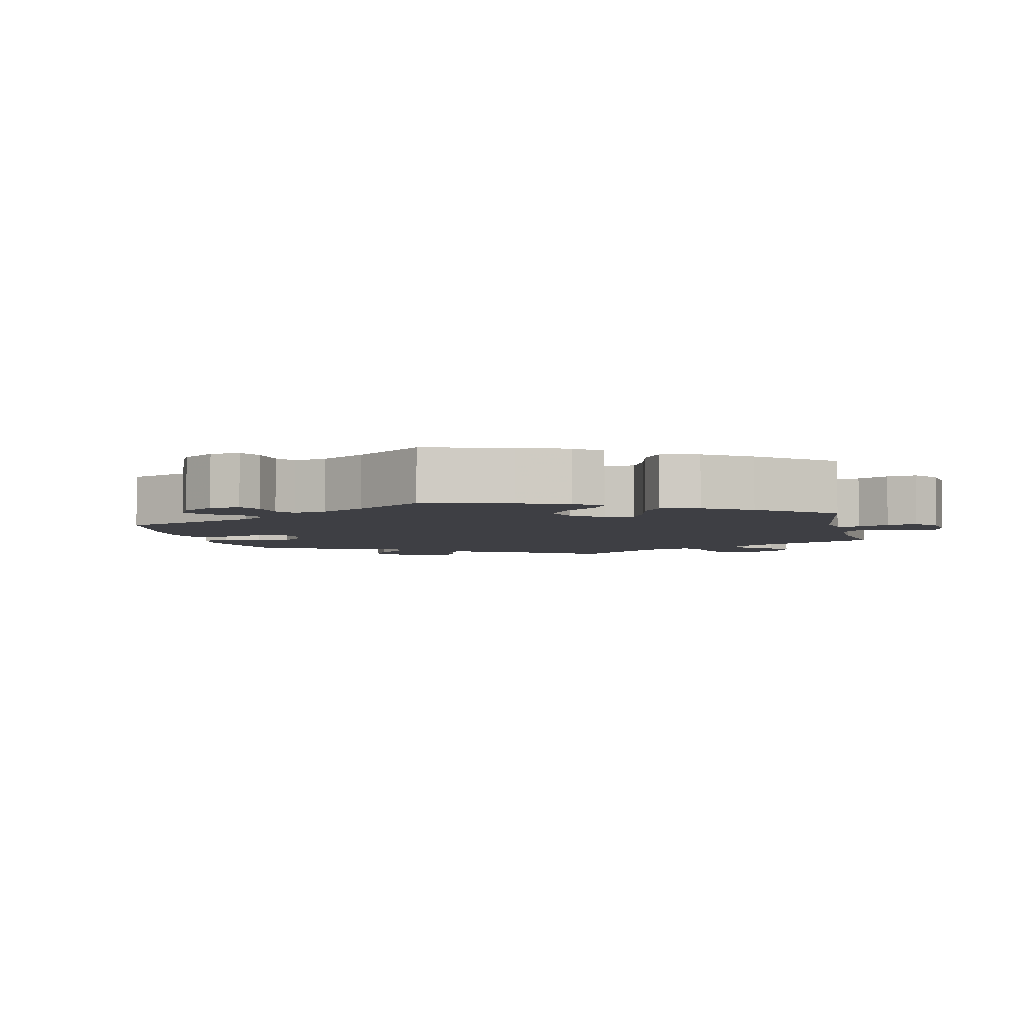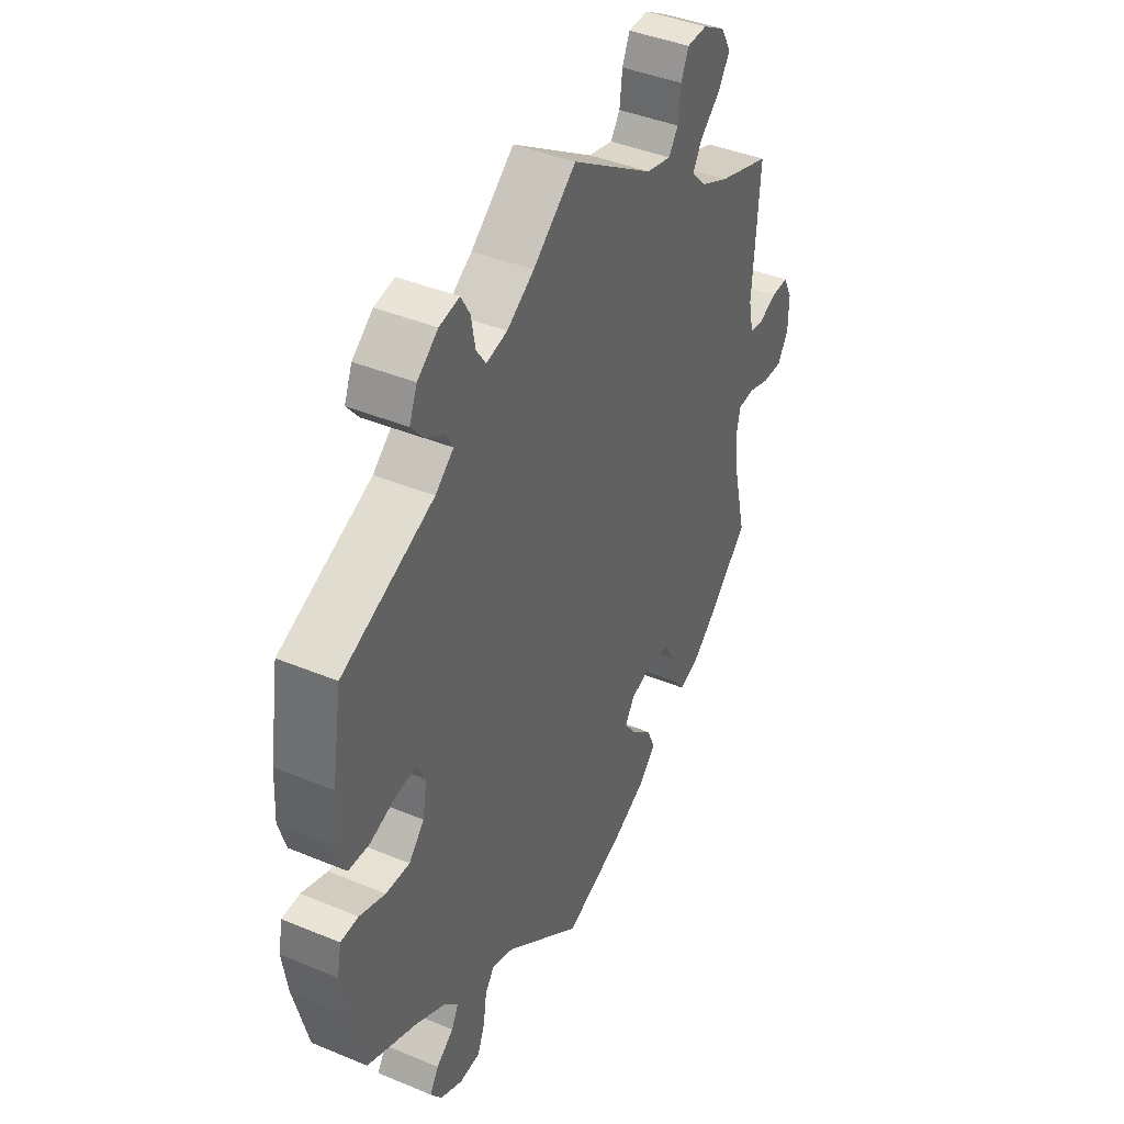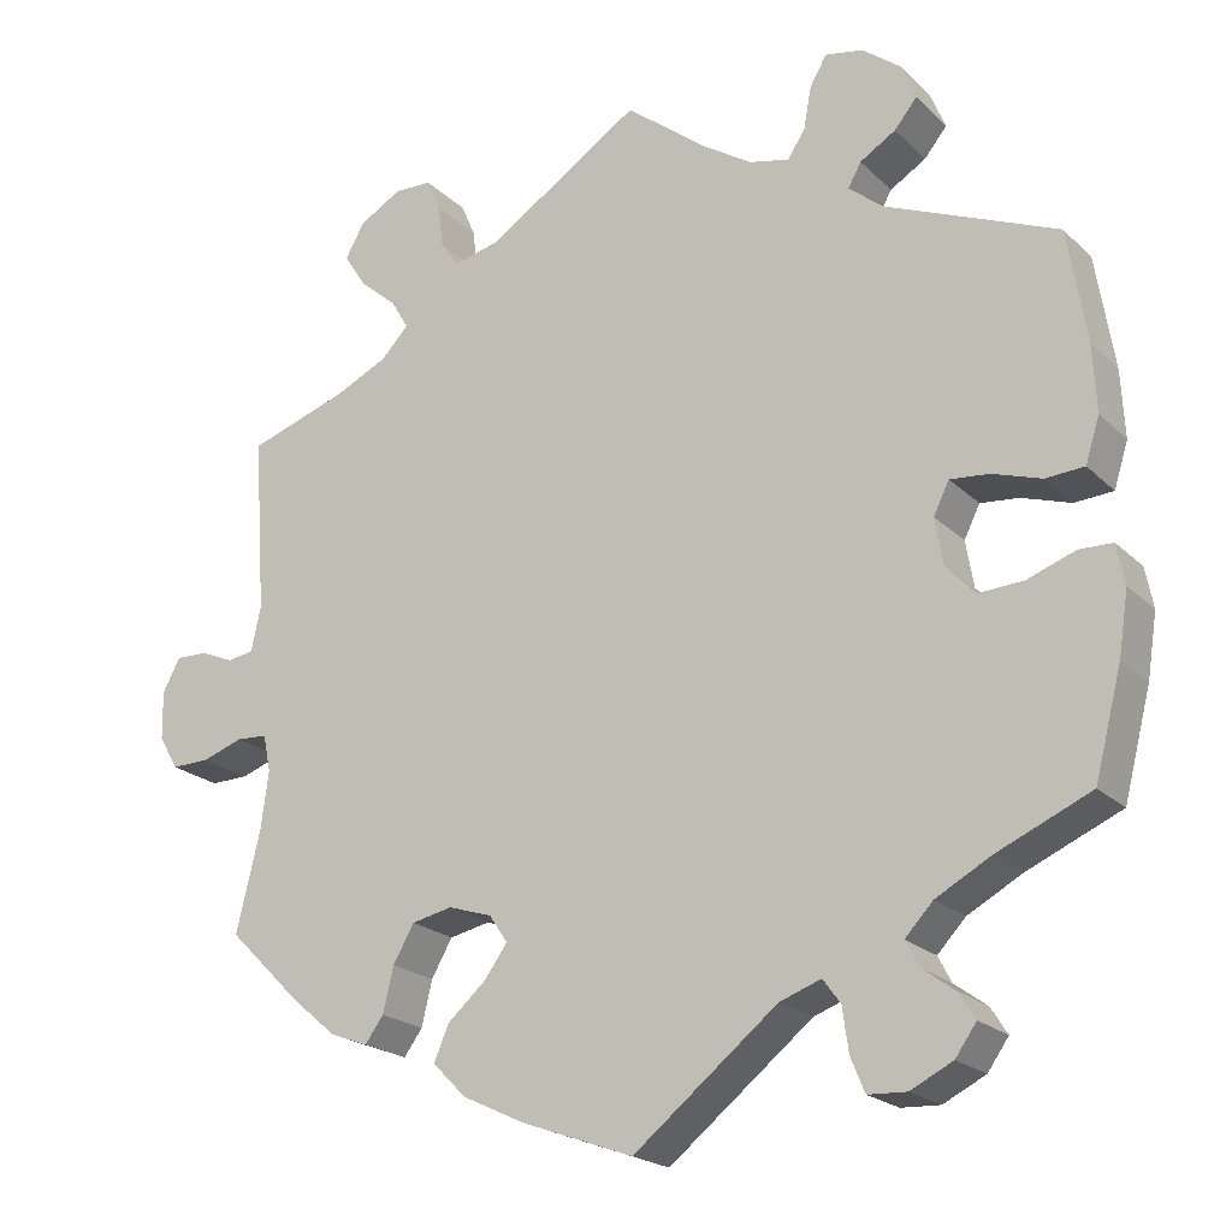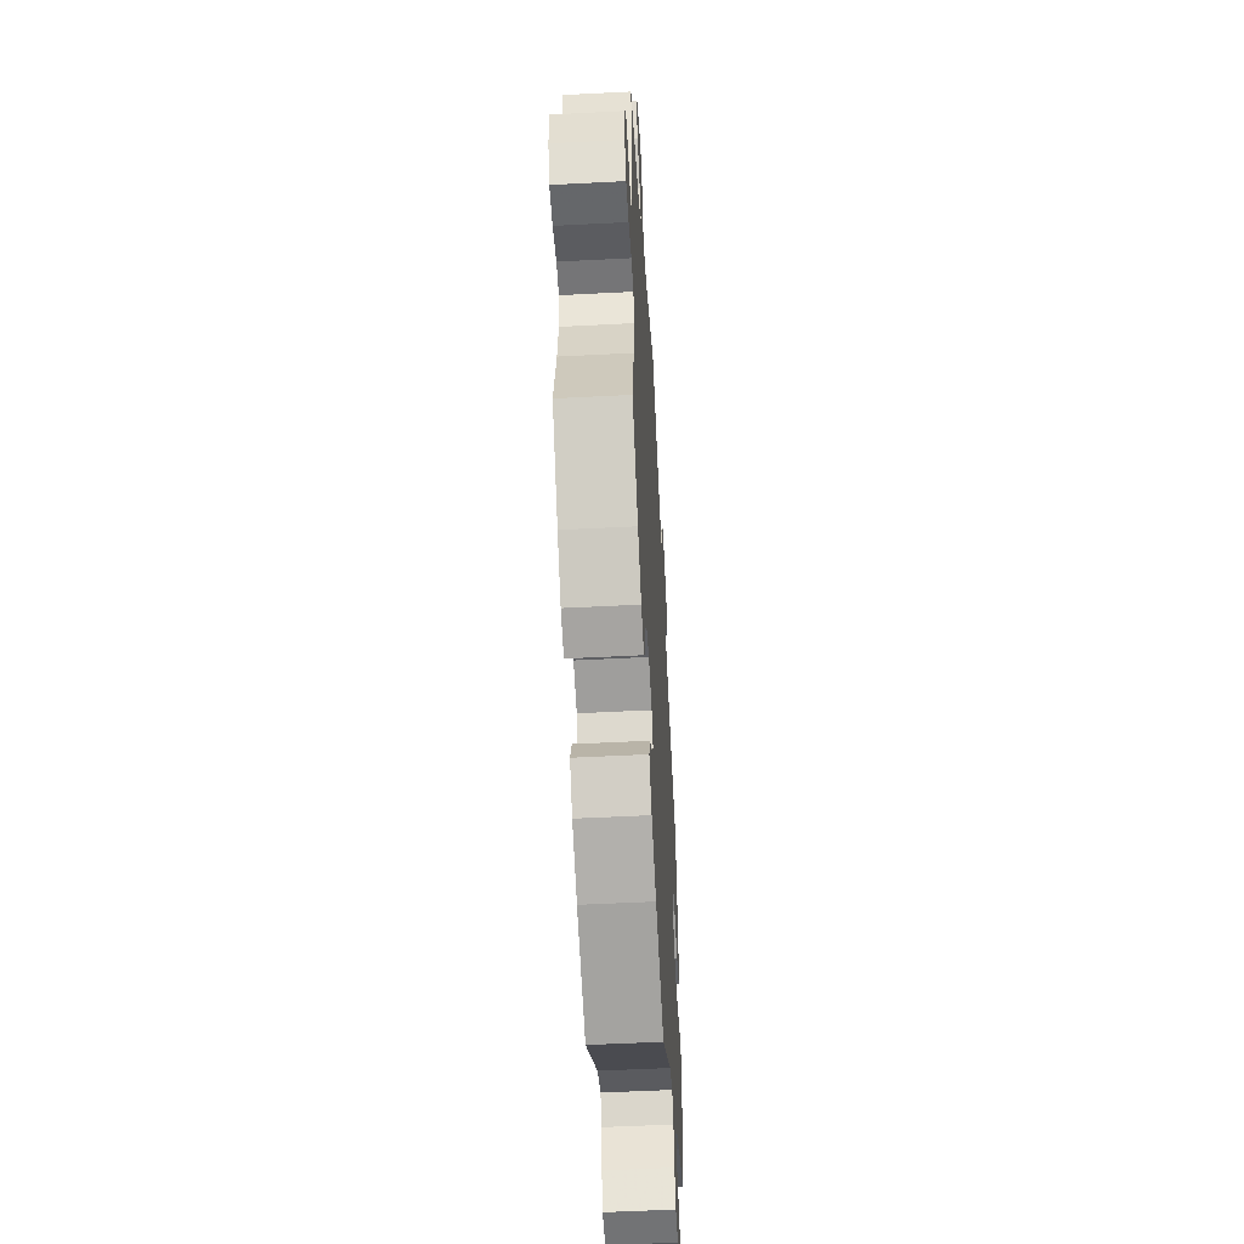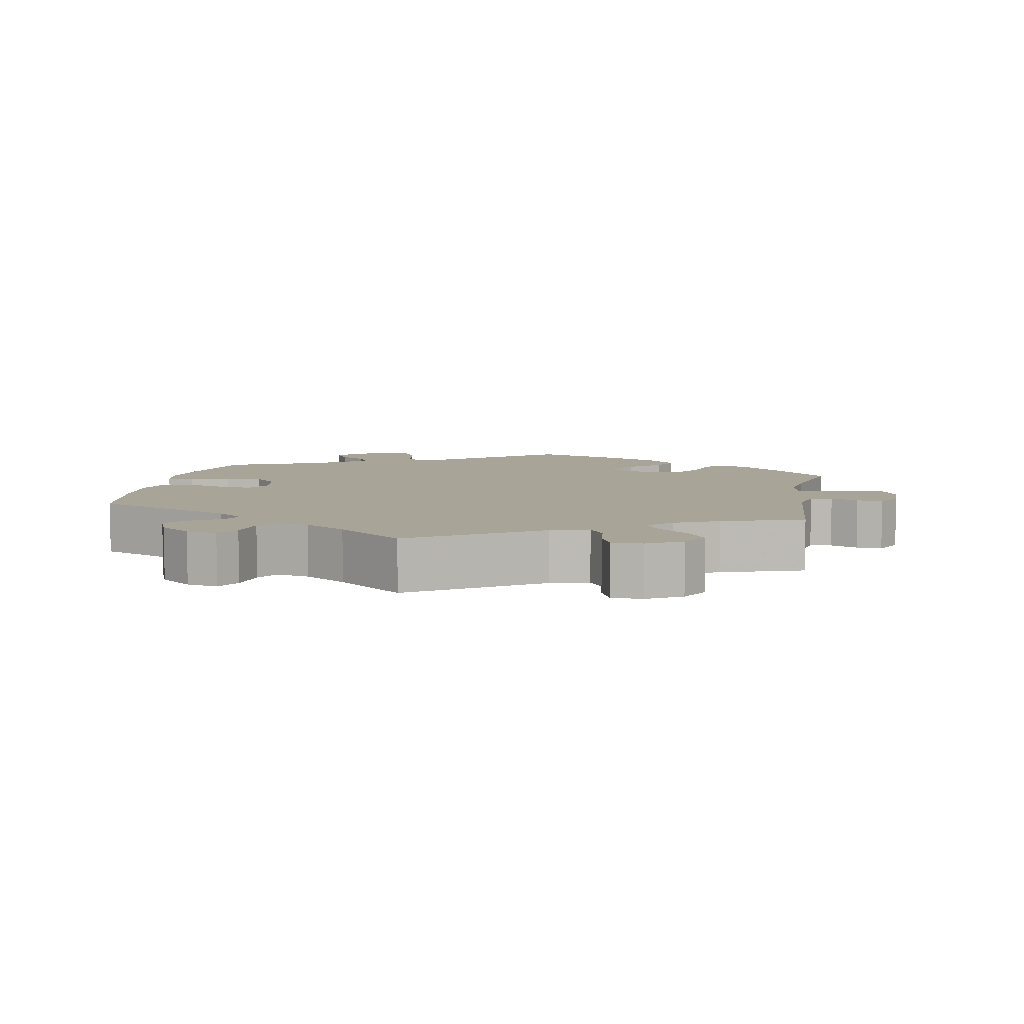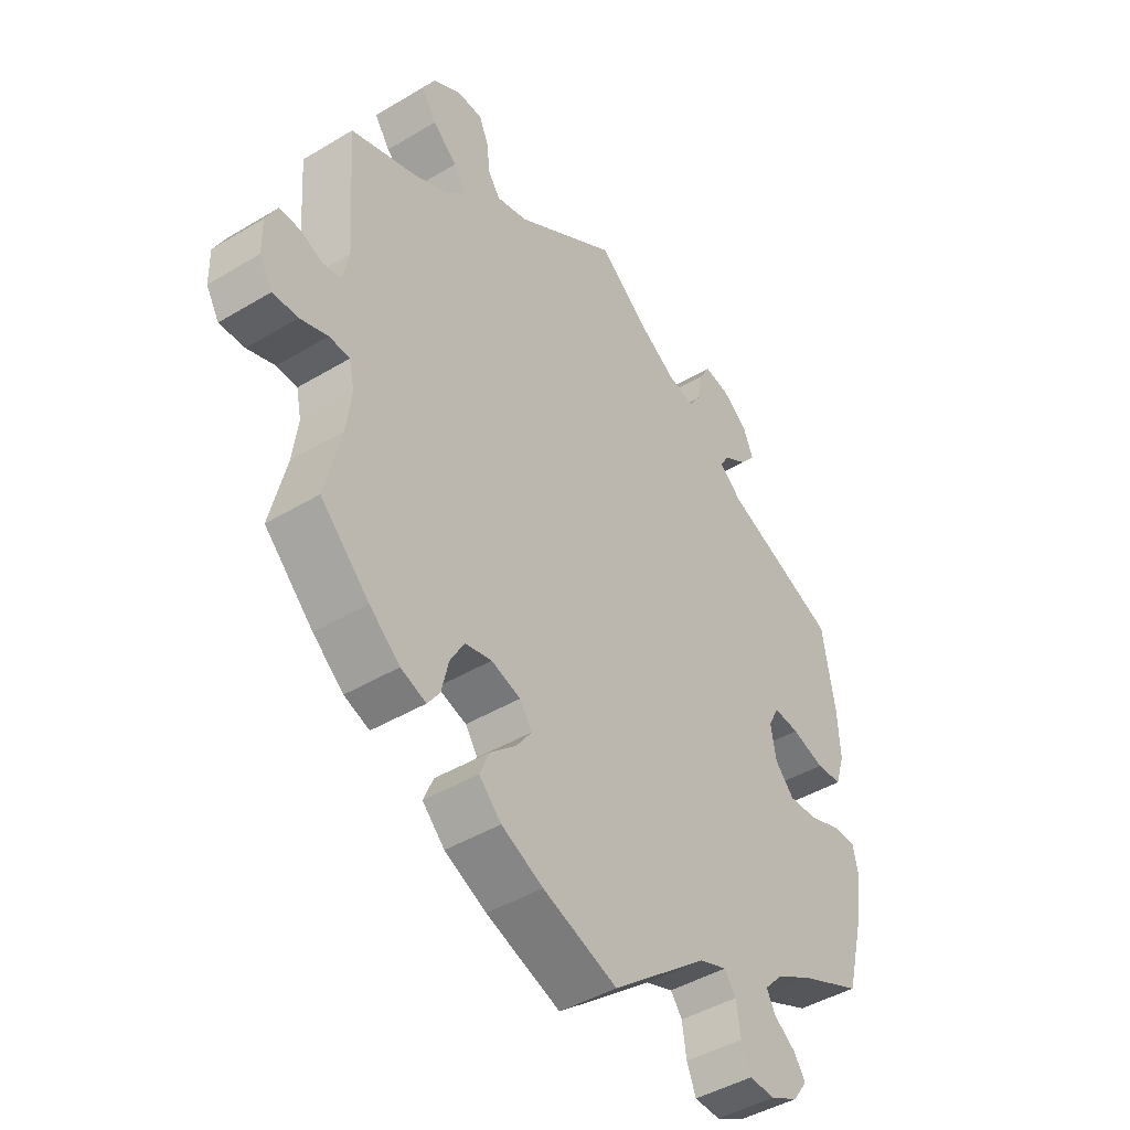
<metadata>
{"format":"obj","ext":"obj","renderer":"f3d","projection":"perspective","resolution":1024,"background":"white","views":[{"elev":-4.4,"azim":-106.9,"up":"+Y"},{"elev":41.4,"azim":-63.3,"up":"+Z"},{"elev":-20.9,"azim":-148.4,"up":"+Z"},{"elev":-53.3,"azim":93.2,"up":"+Z"},{"elev":7.0,"azim":10.6,"up":"+Y"},{"elev":-44.0,"azim":125.2,"up":"+Z"}]}
</metadata>
<code>
v 0.418 0.07 -0.37
v 0.366 0.07 -0.414
v 0.323 0.07 -0.43
v 0.302 0.07 -0.401
v 0.29 0.07 -0.35
v 0.266 0.07 -0.308
v 0.22 0.07 -0.298
v 0.17 0.07 -0.314
v 0.149 0.07 -0.345
v 0.175 0.07 -0.381
v 0.219 0.07 -0.42
v 0.236 0.07 -0.46
v 0.198 0.07 -0.498
v 0.127 0.07 -0.532
v 0 0.07 -0.578
v -0.164 0.07 -0.447
v -0.211 0.07 -0.43
v -0.231 0.07 -0.457
v -0.238 0.07 -0.507
v -0.254 0.07 -0.546
v -0.298 0.07 -0.548
v -0.346 0.07 -0.524
v -0.37 0.07 -0.49
v -0.351 0.07 -0.46
v -0.314 0.07 -0.433
v -0.299 0.07 -0.404
v -0.331 0.07 -0.37
v -0.393 0.07 -0.336
v -0.5 0.07 -0.289
v -0.531 0.07 -0.169
v -0.542 0.07 -0.098
v -0.533 0.07 -0.052
v -0.495 0.07 -0.051
v -0.44 0.07 -0.071
v -0.389 0.07 -0.074
v -0.356 0.07 -0.038
v -0.347 0.07 0.015
v -0.365 0.07 0.051
v -0.409 0.07 0.047
v -0.465 0.07 0.029
v -0.509 0.07 0.032
v -0.525 0.07 0.083
v -0.521 0.07 0.16
v -0.5 0.07 0.289
v -0.304 0.07 0.371
v -0.265 0.07 0.403
v -0.28 0.07 0.43
v -0.321 0.07 0.455
v -0.347 0.07 0.487
v -0.33 0.07 0.528
v -0.286 0.07 0.562
v -0.243 0.07 0.57
v -0.224 0.07 0.537
v -0.215 0.07 0.488
v -0.195 0.07 0.458
v -0.15 0.07 0.468
v -0.092 0.07 0.505
v 0 0.07 0.578
v 0.176 0.07 0.463
v 0.229 0.07 0.45
v 0.249 0.07 0.479
v 0.255 0.07 0.529
v 0.271 0.07 0.566
v 0.314 0.07 0.567
v 0.362 0.07 0.539
v 0.384 0.07 0.5
v 0.358 0.07 0.46
v 0.316 0.07 0.424
v 0.296 0.07 0.39
v 0.327 0.07 0.357
v 0.388 0.07 0.328
v 0.501 0.07 0.29
v 0.487 0.07 0.089
v 0.498 0.07 0.038
v 0.528 0.07 0.033
v 0.566 0.07 0.049
v 0.602 0.07 0.05
v 0.622 0.07 0.012
v 0.621 0.07 -0.043
v 0.599 0.07 -0.081
v 0.556 0.07 -0.08
v 0.509 0.07 -0.064
v 0.474 0.07 -0.066
v 0.465 0.07 -0.108
v 0.474 0.07 -0.175
v 0.501 0.07 -0.288
v 0.418 0 -0.37
v 0.366 0 -0.414
v 0.323 0 -0.43
v 0.302 0 -0.401
v 0.29 0 -0.35
v 0.266 0 -0.308
v 0.22 0 -0.298
v 0.17 0 -0.314
v 0.149 0 -0.345
v 0.175 0 -0.381
v 0.219 0 -0.42
v 0.236 0 -0.46
v 0.198 0 -0.498
v 0.127 0 -0.532
v 0 0 -0.578
v -0.164 0 -0.447
v -0.211 0 -0.43
v -0.231 0 -0.457
v -0.238 0 -0.507
v -0.254 0 -0.546
v -0.298 0 -0.548
v -0.346 0 -0.524
v -0.37 0 -0.49
v -0.351 0 -0.46
v -0.314 0 -0.433
v -0.299 0 -0.404
v -0.331 0 -0.37
v -0.393 0 -0.336
v -0.5 0 -0.289
v -0.531 0 -0.169
v -0.542 0 -0.098
v -0.533 0 -0.052
v -0.495 0 -0.051
v -0.44 0 -0.071
v -0.389 0 -0.074
v -0.356 0 -0.038
v -0.347 0 0.015
v -0.365 0 0.051
v -0.409 0 0.047
v -0.465 0 0.029
v -0.509 0 0.032
v -0.525 0 0.083
v -0.521 0 0.16
v -0.5 0 0.289
v -0.304 0 0.371
v -0.265 0 0.403
v -0.28 0 0.43
v -0.321 0 0.455
v -0.347 0 0.487
v -0.33 0 0.528
v -0.286 0 0.562
v -0.243 0 0.57
v -0.224 0 0.537
v -0.215 0 0.488
v -0.195 0 0.458
v -0.15 0 0.468
v -0.092 0 0.505
v 0 0 0.578
v 0.176 0 0.463
v 0.229 0 0.45
v 0.249 0 0.479
v 0.255 0 0.529
v 0.271 0 0.566
v 0.314 0 0.567
v 0.362 0 0.539
v 0.384 0 0.5
v 0.358 0 0.46
v 0.316 0 0.424
v 0.296 0 0.39
v 0.327 0 0.357
v 0.388 0 0.328
v 0.501 0 0.29
v 0.487 0 0.089
v 0.498 0 0.038
v 0.528 0 0.033
v 0.566 0 0.049
v 0.602 0 0.05
v 0.622 0 0.012
v 0.621 0 -0.043
v 0.599 0 -0.081
v 0.556 0 -0.08
v 0.509 0 -0.064
v 0.474 0 -0.066
v 0.465 0 -0.108
v 0.474 0 -0.175
v 0.501 0 -0.288
f 85 86 1 2
f 84 85 2 3
f 83 84 3 4
f 79 80 81 82
f 79 82 83
f 78 79 83
f 75 76 77 78
f 74 75 78 83
f 73 74 83 4
f 71 72 73 4
f 65 66 67 68
f 65 68 69
f 64 65 69
f 61 62 63 64
f 60 61 64 69
f 59 60 69 70
f 57 58 59 70
f 51 52 53 54
f 51 54 55
f 50 51 55
f 47 48 49 50
f 46 47 50 55
f 45 46 55 56
f 43 44 45
f 42 43 45 56
f 39 40 41 42
f 38 39 42 56
f 31 32 33 34
f 31 34 35
f 28 29 30 31
f 27 28 31 35
f 26 27 35 36
f 22 23 24 25
f 22 25 26
f 21 22 26
f 18 19 20 21
f 18 21 26
f 17 18 26 36
f 13 14 15 16
f 10 11 12 13
f 9 10 13 16
f 8 9 16 17
f 70 71 4 5
f 57 70 5 6
f 37 38 56 57
f 37 57 6 7
f 17 36 37
f 7 8 17 37
f 88 87 172 171
f 89 88 171 170
f 90 89 170 169
f 168 167 166 165
f 169 168 165
f 169 165 164
f 164 163 162 161
f 169 164 161 160
f 90 169 160 159
f 90 159 158 157
f 154 153 152 151
f 155 154 151
f 155 151 150
f 150 149 148 147
f 155 150 147 146
f 156 155 146 145
f 156 145 144 143
f 140 139 138 137
f 141 140 137
f 141 137 136
f 136 135 134 133
f 141 136 133 132
f 142 141 132 131
f 131 130 129
f 142 131 129 128
f 128 127 126 125
f 142 128 125 124
f 120 119 118 117
f 121 120 117
f 117 116 115 114
f 121 117 114 113
f 122 121 113 112
f 111 110 109 108
f 112 111 108
f 112 108 107
f 107 106 105 104
f 112 107 104
f 122 112 104 103
f 102 101 100 99
f 99 98 97 96
f 102 99 96 95
f 103 102 95 94
f 91 90 157 156
f 92 91 156 143
f 143 142 124 123
f 93 92 143 123
f 123 122 103
f 123 103 94 93
f 1 87 88 2
f 2 88 89 3
f 3 89 90 4
f 4 90 91 5
f 5 91 92 6
f 6 92 93 7
f 7 93 94 8
f 8 94 95 9
f 9 95 96 10
f 10 96 97 11
f 11 97 98 12
f 12 98 99 13
f 13 99 100 14
f 14 100 101 15
f 15 101 102 16
f 16 102 103 17
f 17 103 104 18
f 18 104 105 19
f 19 105 106 20
f 20 106 107 21
f 21 107 108 22
f 22 108 109 23
f 23 109 110 24
f 24 110 111 25
f 25 111 112 26
f 26 112 113 27
f 27 113 114 28
f 28 114 115 29
f 29 115 116 30
f 30 116 117 31
f 31 117 118 32
f 32 118 119 33
f 33 119 120 34
f 34 120 121 35
f 35 121 122 36
f 36 122 123 37
f 37 123 124 38
f 38 124 125 39
f 39 125 126 40
f 40 126 127 41
f 41 127 128 42
f 42 128 129 43
f 43 129 130 44
f 44 130 131 45
f 45 131 132 46
f 46 132 133 47
f 47 133 134 48
f 48 134 135 49
f 49 135 136 50
f 50 136 137 51
f 51 137 138 52
f 52 138 139 53
f 53 139 140 54
f 54 140 141 55
f 55 141 142 56
f 56 142 143 57
f 57 143 144 58
f 58 144 145 59
f 59 145 146 60
f 60 146 147 61
f 61 147 148 62
f 62 148 149 63
f 63 149 150 64
f 64 150 151 65
f 65 151 152 66
f 66 152 153 67
f 67 153 154 68
f 68 154 155 69
f 69 155 156 70
f 70 156 157 71
f 71 157 158 72
f 72 158 159 73
f 73 159 160 74
f 74 160 161 75
f 75 161 162 76
f 76 162 163 77
f 77 163 164 78
f 78 164 165 79
f 79 165 166 80
f 80 166 167 81
f 81 167 168 82
f 82 168 169 83
f 83 169 170 84
f 84 170 171 85
f 85 171 172 86
f 86 172 87 1

</code>
